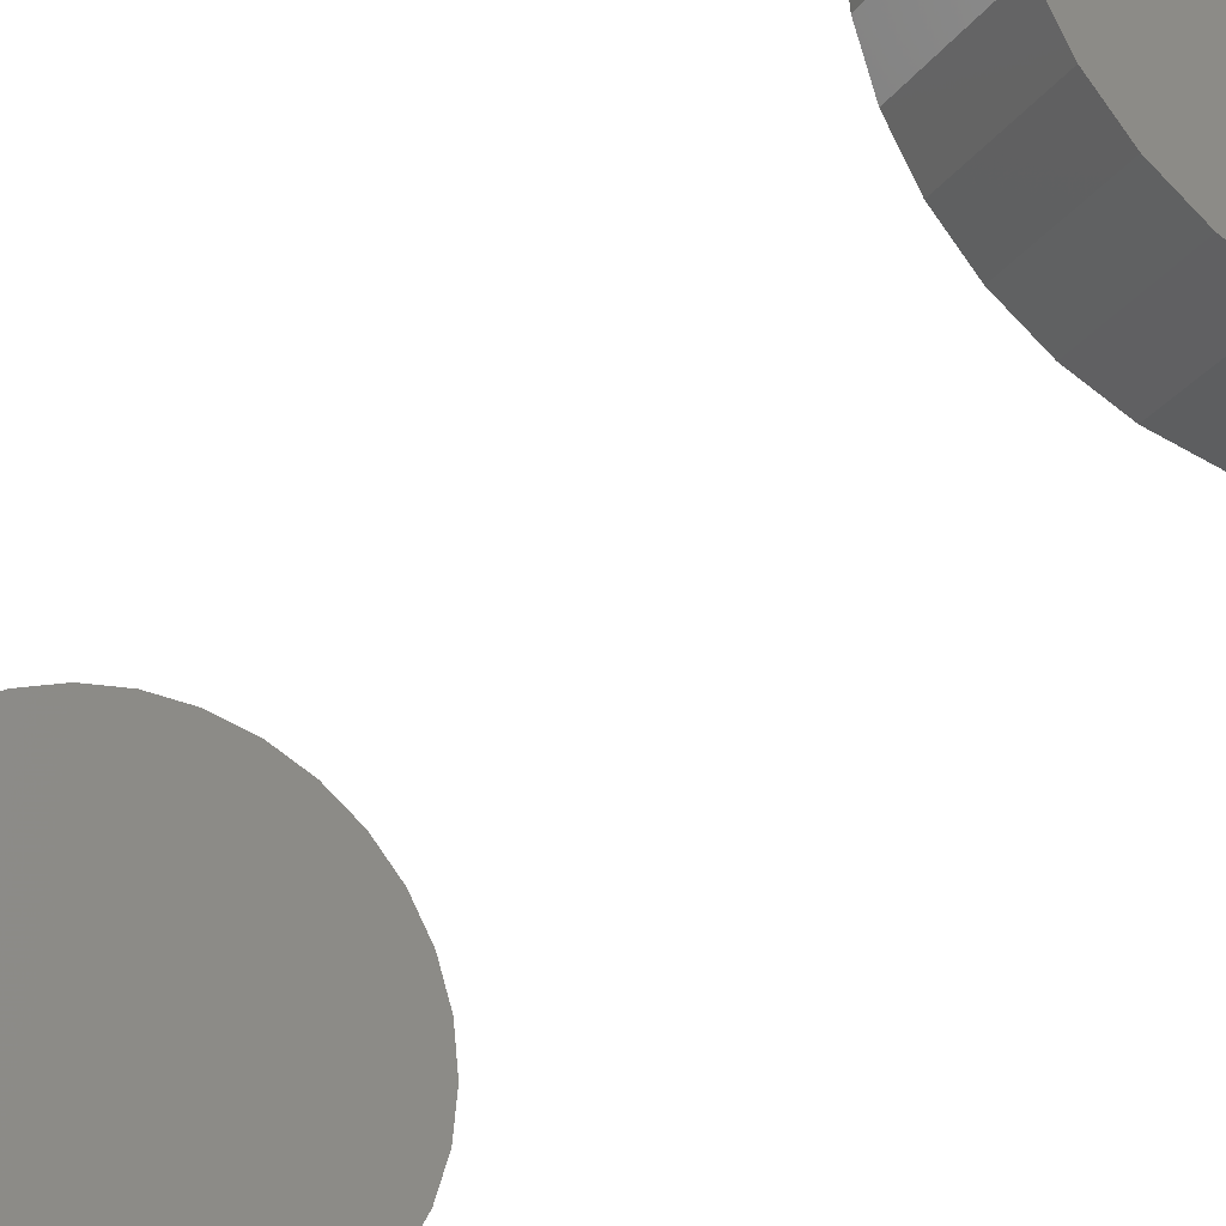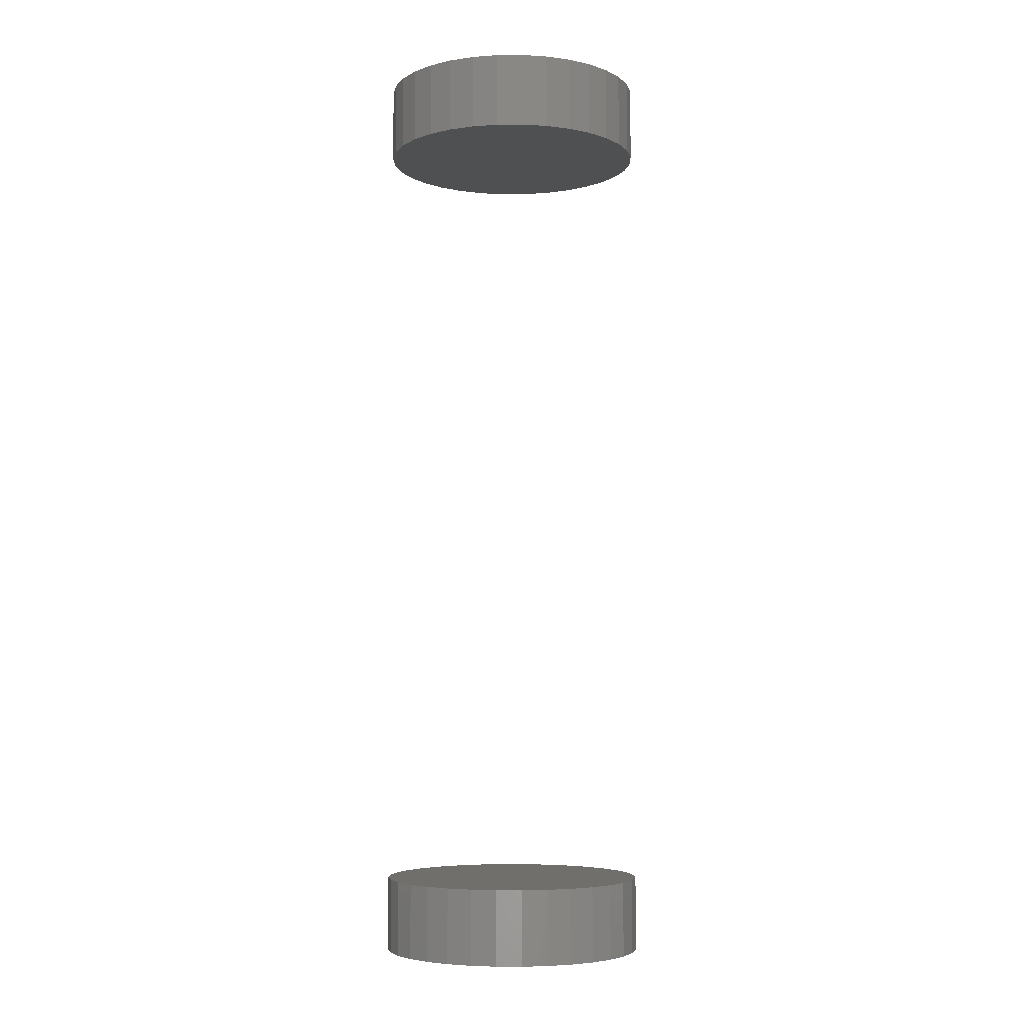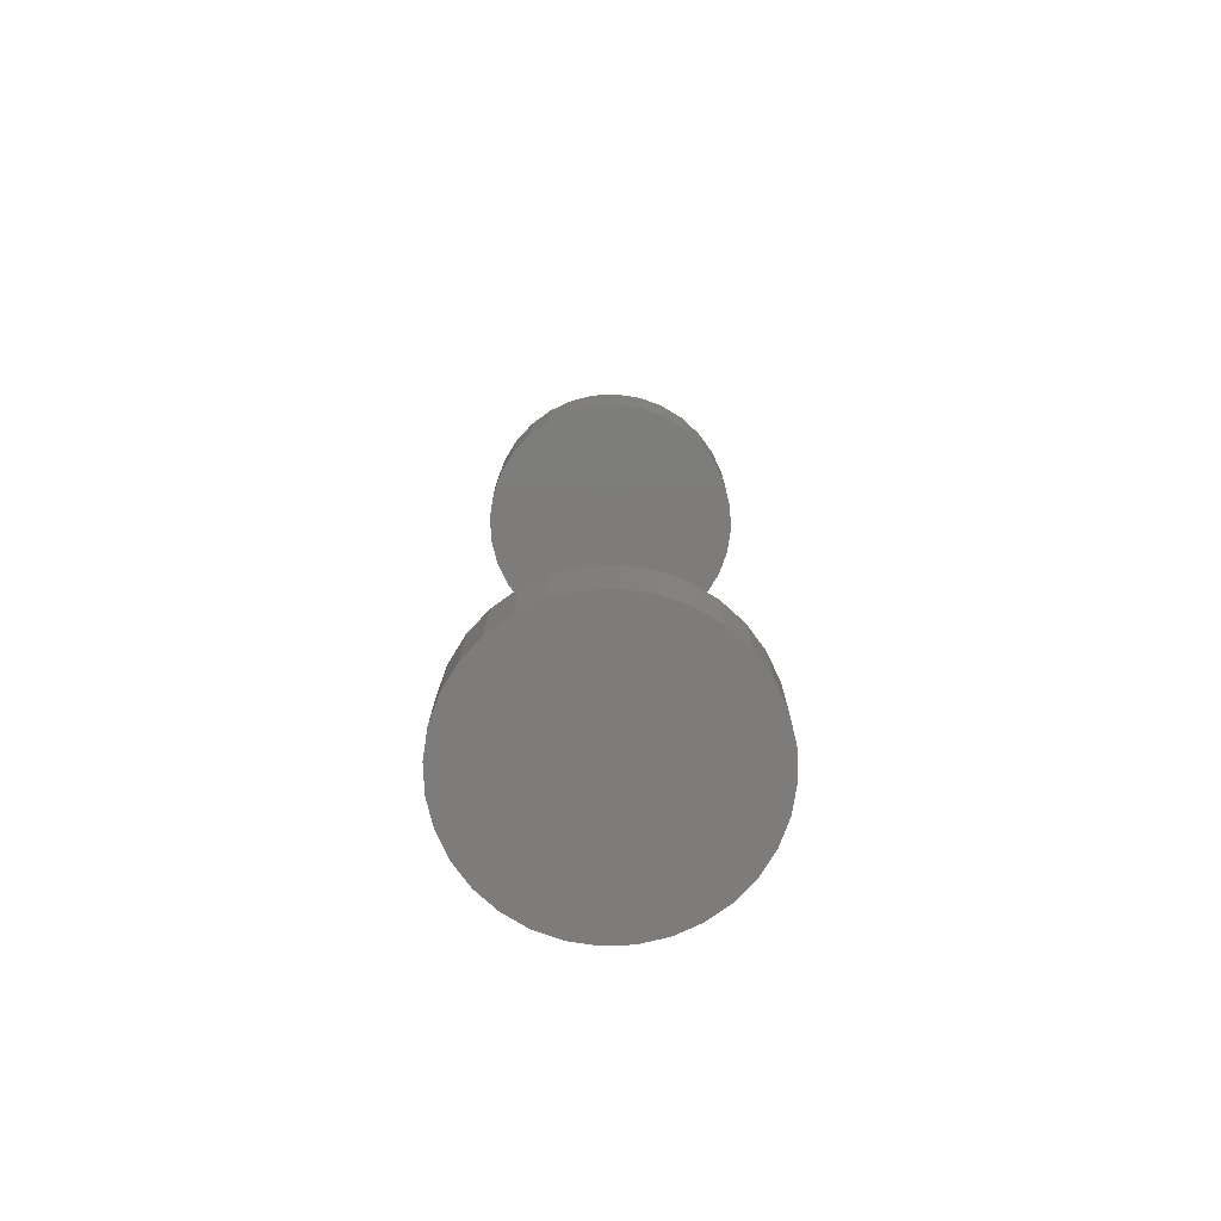
<metadata>
{"format":"stl","ext":"stl","renderer":"f3d","projection":"perspective","resolution":1024,"background":"white","views":[{"elev":-24.9,"azim":-26.5,"up":"+Z"},{"elev":-5.6,"azim":-38.1,"up":"+Y"},{"elev":-76.0,"azim":165.5,"up":"+Y"}]}
</metadata>
<code>
# stl→obj: 128 verts, 248 faces
v -0.1086 0.01562 -4.038e-17
v -0.1086 -0.04688 -4.038e-17
v -0.1064 0.01562 0.02156
v -0.1064 -0.04688 0.02156
v -0.1001 0.01562 0.0423
v -0.1001 -0.04688 0.0423
v -0.08993 0.01562 0.06141
v -0.08993 -0.04688 0.06141
v -0.07618 0.01562 0.07815
v -0.07618 -0.04688 0.07815
v -0.05943 0.01562 0.0919
v -0.05943 -0.04688 0.0919
v -0.04032 0.01562 0.1021
v -0.04032 -0.04688 0.1021
v -0.01959 0.01562 0.1084
v -0.01959 -0.04688 0.1084
v 0.001974 0.01562 0.1105
v 0.001974 -0.04688 0.1105
v 0.02354 0.01562 0.1084
v 0.02354 -0.04688 0.1084
v 0.04427 0.01562 0.1021
v 0.04427 -0.04688 0.1021
v 0.06338 0.01562 0.0919
v 0.06338 -0.04688 0.0919
v 0.08013 0.01562 0.07815
v 0.08013 -0.04688 0.07815
v 0.09387 0.01562 0.06141
v 0.09387 -0.04688 0.06141
v 0.1041 0.01562 0.0423
v 0.1041 -0.04688 0.0423
v 0.1104 0.01562 0.02156
v 0.1104 -0.04688 0.02156
v 0.1125 0.01562 -1.837e-17
v 0.1125 -0.04688 -4.544e-17
v -0.1086 -0.7031 -4.038e-17
v -0.1086 -0.7656 -4.038e-17
v -0.1064 -0.7031 0.02156
v -0.1064 -0.7656 0.02156
v -0.1001 -0.7031 0.0423
v -0.1001 -0.7656 0.0423
v -0.08993 -0.7031 0.06141
v -0.08993 -0.7656 0.06141
v -0.07618 -0.7031 0.07815
v -0.07618 -0.7656 0.07815
v -0.05943 -0.7031 0.0919
v -0.05943 -0.7656 0.0919
v -0.04032 -0.7031 0.1021
v -0.04032 -0.7656 0.1021
v -0.01959 -0.7031 0.1084
v -0.01959 -0.7656 0.1084
v 0.001974 -0.7031 0.1105
v 0.001974 -0.7656 0.1105
v 0.02354 -0.7031 0.1084
v 0.02354 -0.7656 0.1084
v 0.04427 -0.7031 0.1021
v 0.04427 -0.7656 0.1021
v 0.06338 -0.7031 0.0919
v 0.06338 -0.7656 0.0919
v 0.08013 -0.7031 0.07815
v 0.08013 -0.7656 0.07815
v 0.09387 -0.7031 0.06141
v 0.09387 -0.7656 0.06141
v 0.1041 -0.7031 0.0423
v 0.1041 -0.7656 0.0423
v 0.1104 -0.7031 0.02156
v 0.1104 -0.7656 0.02156
v 0.1125 -0.7031 -1.837e-17
v 0.1125 -0.7656 -1.837e-17
v 0.1104 0.01562 -0.02156
v 0.1104 -0.04688 -0.02156
v 0.1041 0.01562 -0.0423
v 0.1041 -0.04688 -0.0423
v 0.09387 0.01562 -0.06141
v 0.09387 -0.04688 -0.06141
v 0.08013 0.01562 -0.07815
v 0.08013 -0.04688 -0.07815
v 0.06338 0.01562 -0.0919
v 0.06338 -0.04688 -0.0919
v 0.04427 0.01562 -0.1021
v 0.04427 -0.04688 -0.1021
v 0.02354 0.01562 -0.1084
v 0.02354 -0.04688 -0.1084
v 0.001974 0.01562 -0.1105
v 0.001974 -0.04688 -0.1105
v -0.01959 0.01562 -0.1084
v -0.01959 -0.04688 -0.1084
v -0.04032 0.01562 -0.1021
v -0.04032 -0.04688 -0.1021
v -0.05943 0.01562 -0.0919
v -0.05943 -0.04688 -0.0919
v -0.07618 0.01562 -0.07815
v -0.07618 -0.04688 -0.07815
v -0.08993 0.01562 -0.06141
v -0.08993 -0.04688 -0.06141
v -0.1001 0.01562 -0.0423
v -0.1001 -0.04688 -0.0423
v -0.1064 0.01562 -0.02156
v -0.1064 -0.04688 -0.02156
v 0.1104 -0.7031 -0.02156
v 0.1104 -0.7656 -0.02156
v 0.1041 -0.7031 -0.0423
v 0.1041 -0.7656 -0.0423
v 0.09387 -0.7031 -0.06141
v 0.09387 -0.7656 -0.06141
v 0.08013 -0.7031 -0.07815
v 0.08013 -0.7656 -0.07815
v 0.06338 -0.7031 -0.0919
v 0.06338 -0.7656 -0.0919
v 0.04427 -0.7031 -0.1021
v 0.04427 -0.7656 -0.1021
v 0.02354 -0.7031 -0.1084
v 0.02354 -0.7656 -0.1084
v 0.001974 -0.7031 -0.1105
v 0.001974 -0.7656 -0.1105
v -0.01959 -0.7031 -0.1084
v -0.01959 -0.7656 -0.1084
v -0.04032 -0.7031 -0.1021
v -0.04032 -0.7656 -0.1021
v -0.05943 -0.7031 -0.0919
v -0.05943 -0.7656 -0.0919
v -0.07618 -0.7031 -0.07815
v -0.07618 -0.7656 -0.07815
v -0.08993 -0.7031 -0.06141
v -0.08993 -0.7656 -0.06141
v -0.1001 -0.7031 -0.0423
v -0.1001 -0.7656 -0.0423
v -0.1064 -0.7031 -0.02156
v -0.1064 -0.7656 -0.02156
f 1 2 3
f 3 2 4
f 3 4 5
f 5 4 6
f 5 6 7
f 7 6 8
f 7 8 9
f 9 8 10
f 9 10 11
f 11 10 12
f 11 12 13
f 13 12 14
f 13 14 15
f 15 14 16
f 15 16 17
f 17 16 18
f 17 18 19
f 19 18 20
f 19 20 21
f 21 20 22
f 21 22 23
f 23 22 24
f 23 24 25
f 25 24 26
f 25 26 27
f 27 26 28
f 27 28 29
f 29 28 30
f 29 30 31
f 31 30 32
f 31 32 33
f 33 32 34
f 35 36 37
f 37 36 38
f 37 38 39
f 39 38 40
f 39 40 41
f 41 40 42
f 41 42 43
f 43 42 44
f 43 44 45
f 45 44 46
f 45 46 47
f 47 46 48
f 47 48 49
f 49 48 50
f 49 50 51
f 51 50 52
f 51 52 53
f 53 52 54
f 53 54 55
f 55 54 56
f 55 56 57
f 57 56 58
f 57 58 59
f 59 58 60
f 59 60 61
f 61 60 62
f 61 62 63
f 63 62 64
f 63 64 65
f 65 64 66
f 65 66 67
f 67 66 68
f 33 34 69
f 69 34 70
f 69 70 71
f 71 70 72
f 71 72 73
f 73 72 74
f 73 74 75
f 75 74 76
f 75 76 77
f 77 76 78
f 77 78 79
f 79 78 80
f 79 80 81
f 81 80 82
f 81 82 83
f 83 82 84
f 83 84 85
f 85 84 86
f 85 86 87
f 87 86 88
f 87 88 89
f 89 88 90
f 89 90 91
f 91 90 92
f 91 92 93
f 93 92 94
f 93 94 95
f 95 94 96
f 95 96 97
f 97 96 98
f 97 98 1
f 1 98 2
f 67 68 99
f 99 68 100
f 99 100 101
f 101 100 102
f 101 102 103
f 103 102 104
f 103 104 105
f 105 104 106
f 105 106 107
f 107 106 108
f 107 108 109
f 109 108 110
f 109 110 111
f 111 110 112
f 111 112 113
f 113 112 114
f 113 114 115
f 115 114 116
f 115 116 117
f 117 116 118
f 117 118 119
f 119 118 120
f 119 120 121
f 121 120 122
f 121 122 123
f 123 122 124
f 123 124 125
f 125 124 126
f 125 126 127
f 127 126 128
f 127 128 35
f 35 128 36
f 51 53 49
f 47 49 53
f 55 47 53
f 45 47 55
f 57 45 55
f 109 117 107
f 115 117 109
f 111 115 109
f 113 115 111
f 117 119 107
f 107 119 121
f 107 121 105
f 105 121 123
f 105 123 103
f 103 123 125
f 103 125 101
f 101 125 127
f 101 127 99
f 99 127 35
f 99 35 67
f 67 35 37
f 67 37 65
f 65 37 39
f 65 39 63
f 63 39 41
f 63 41 61
f 61 41 43
f 61 43 59
f 59 43 45
f 59 45 57
f 16 20 18
f 20 16 14
f 20 14 22
f 22 14 12
f 22 12 24
f 78 88 80
f 80 88 86
f 80 86 82
f 82 86 84
f 24 12 26
f 26 12 10
f 26 10 28
f 28 10 8
f 28 8 30
f 30 8 6
f 30 6 32
f 32 6 4
f 32 4 34
f 34 4 2
f 34 2 70
f 70 2 98
f 70 98 72
f 72 98 96
f 72 96 74
f 74 96 94
f 74 94 76
f 76 94 92
f 76 92 78
f 78 92 90
f 78 90 88
f 50 54 52
f 54 50 48
f 54 48 56
f 56 48 46
f 56 46 58
f 108 118 110
f 110 118 116
f 110 116 112
f 112 116 114
f 58 46 60
f 60 46 44
f 60 44 62
f 62 44 42
f 62 42 64
f 64 42 40
f 64 40 66
f 66 40 38
f 66 38 68
f 68 38 36
f 68 36 100
f 100 36 128
f 100 128 102
f 102 128 126
f 102 126 104
f 104 126 124
f 104 124 106
f 106 124 122
f 106 122 108
f 108 122 120
f 108 120 118
f 17 19 15
f 13 15 19
f 21 13 19
f 11 13 21
f 23 11 21
f 79 87 77
f 85 87 79
f 81 85 79
f 83 85 81
f 87 89 77
f 77 89 91
f 77 91 75
f 75 91 93
f 75 93 73
f 73 93 95
f 73 95 71
f 71 95 97
f 71 97 69
f 69 97 1
f 69 1 33
f 33 1 3
f 33 3 31
f 31 3 5
f 31 5 29
f 29 5 7
f 29 7 27
f 27 7 9
f 27 9 25
f 25 9 11
f 25 11 23

</code>
